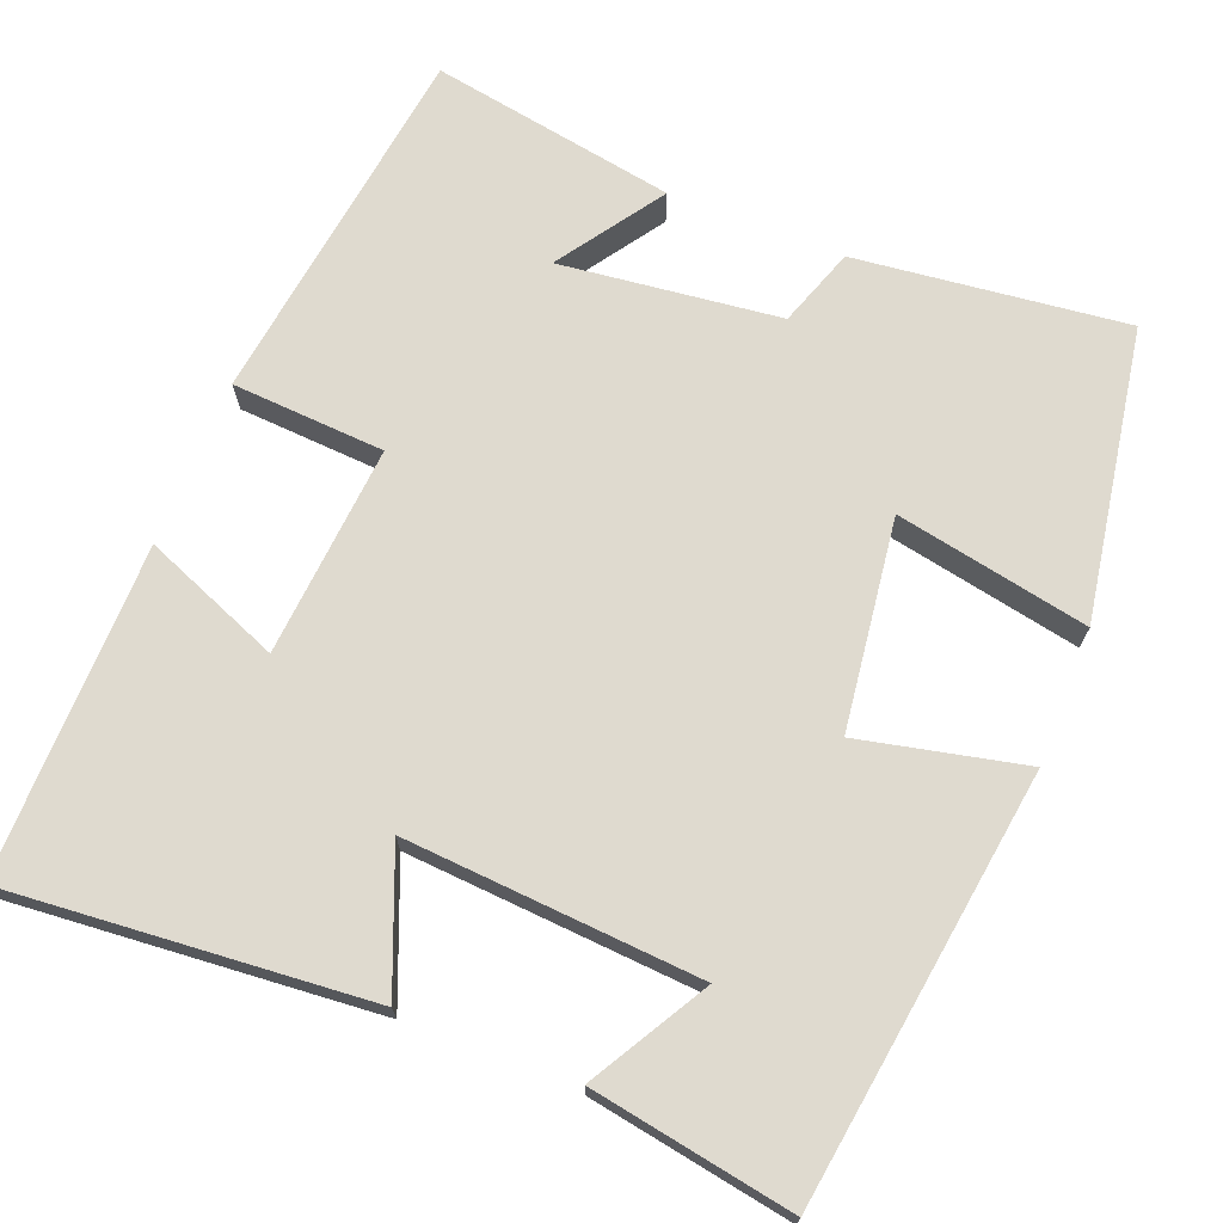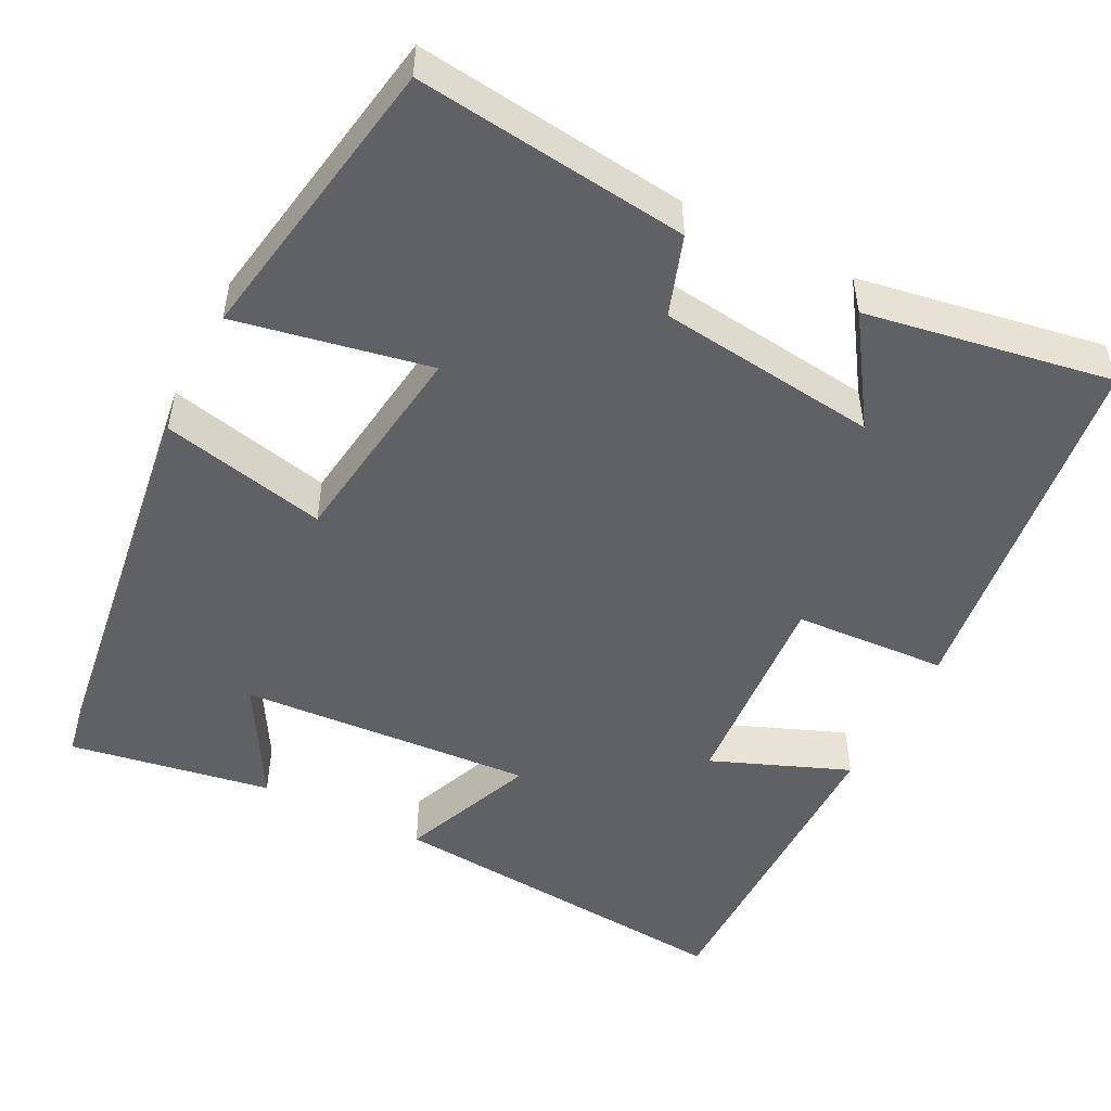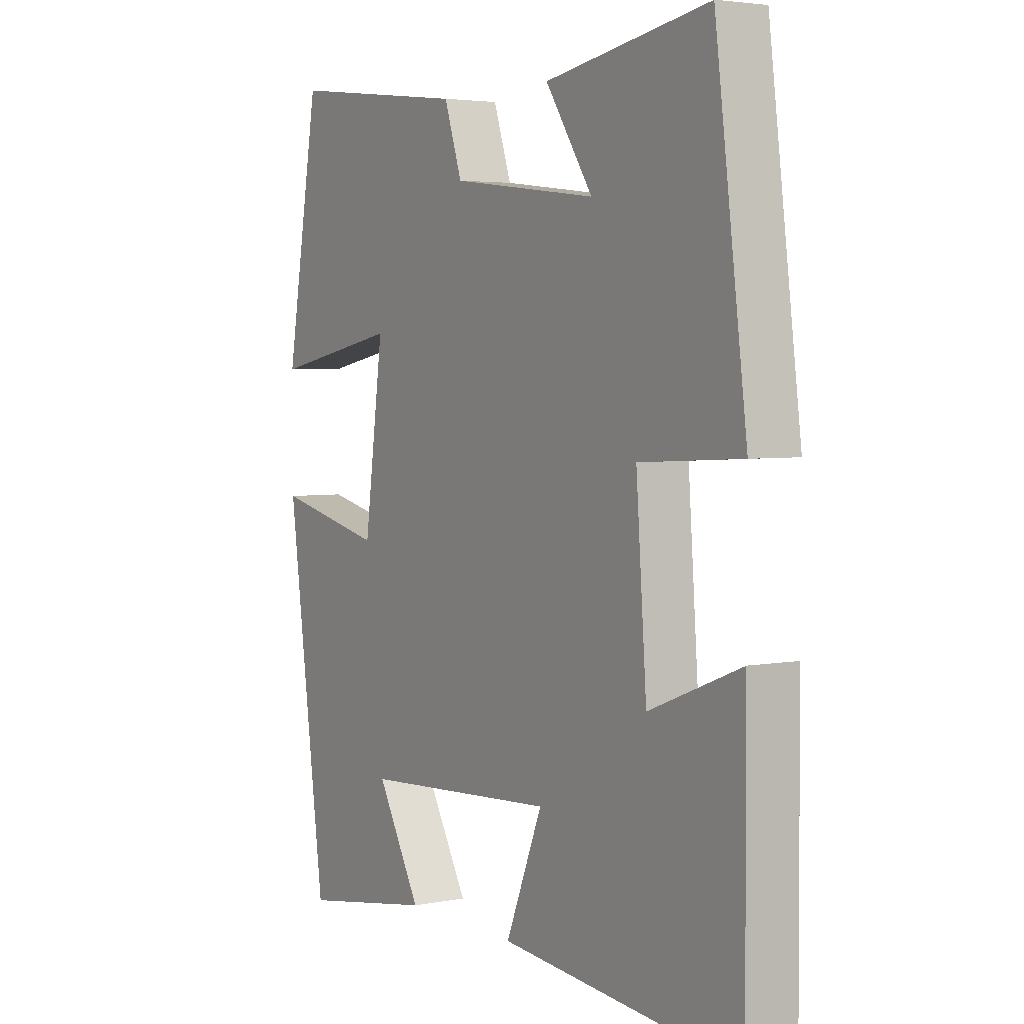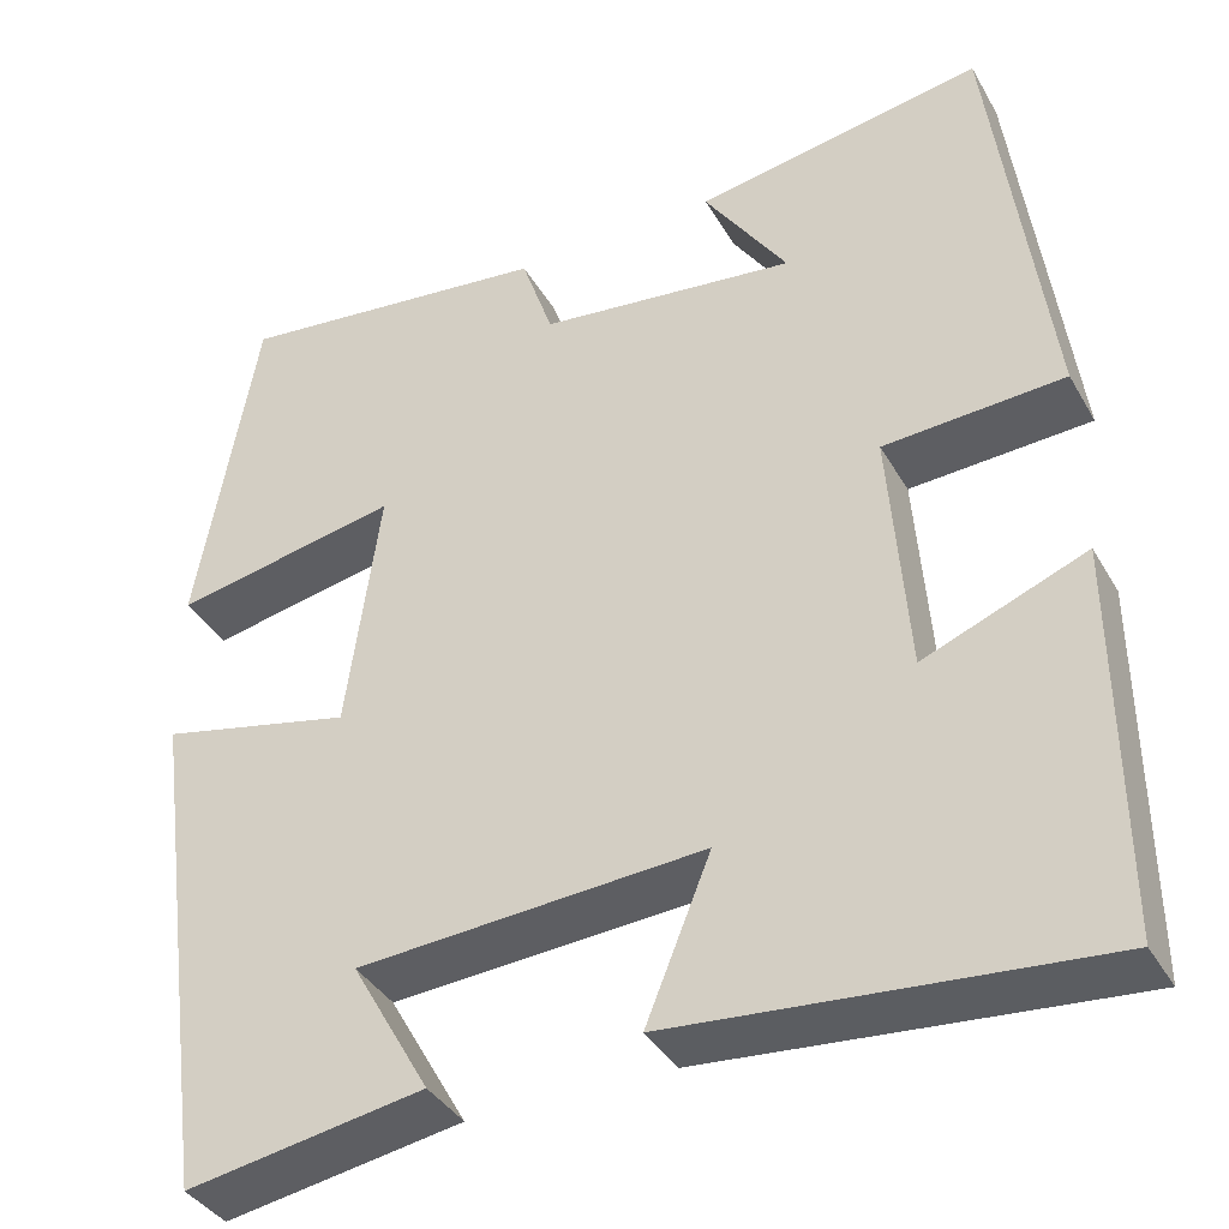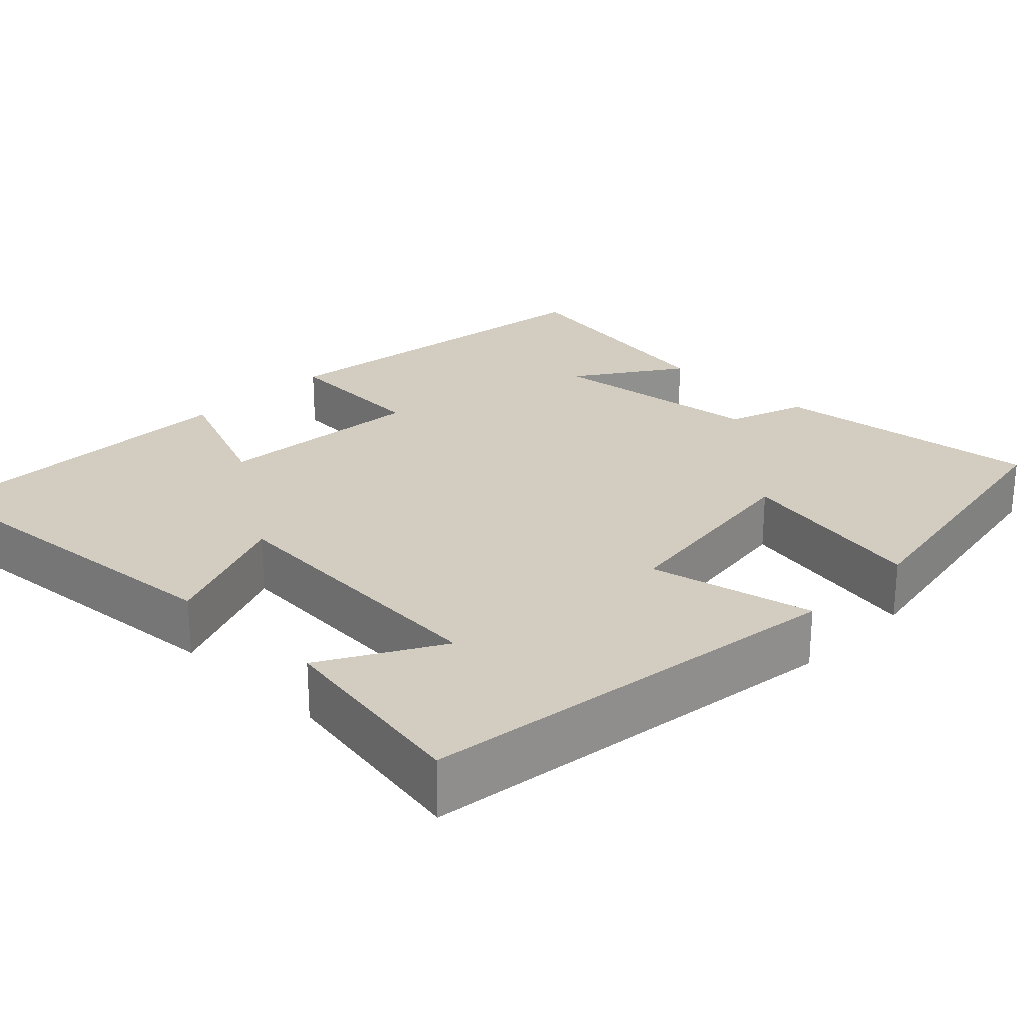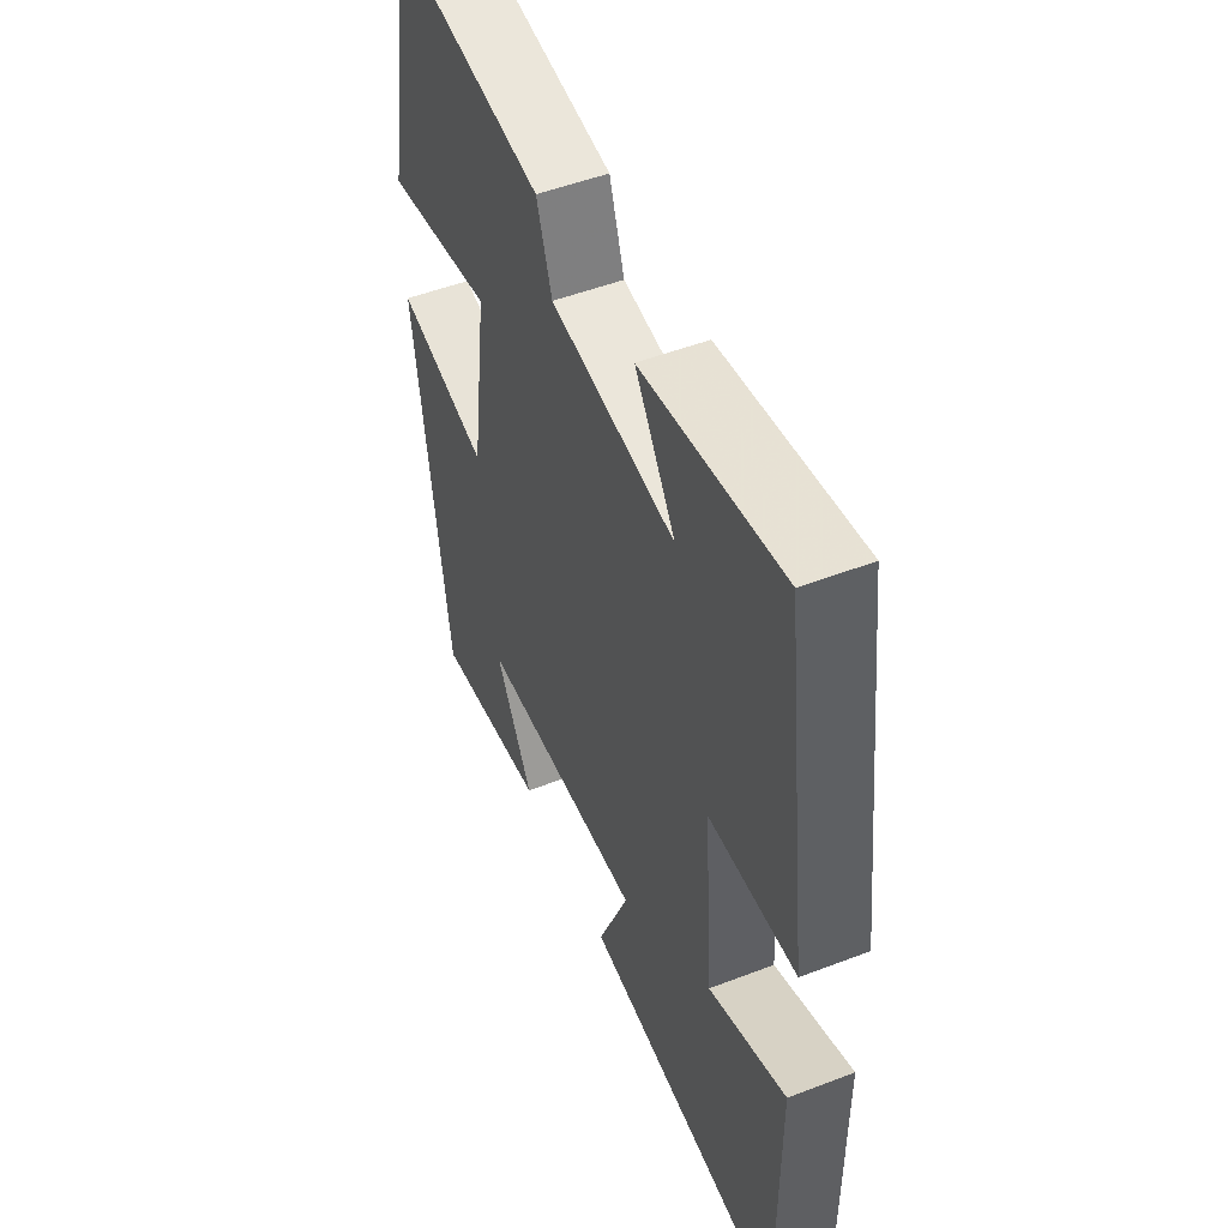
<metadata>
{"format":"obj","ext":"obj","renderer":"f3d","projection":"perspective","resolution":1024,"background":"white","views":[{"elev":70.6,"azim":-158.2,"up":"+Y"},{"elev":-49.9,"azim":-26.9,"up":"+Y"},{"elev":3.8,"azim":57.6,"up":"+Z"},{"elev":-38.2,"azim":27.0,"up":"+Z"},{"elev":24.8,"azim":-135.6,"up":"+Y"},{"elev":51.0,"azim":67.3,"up":"+Z"}]}
</metadata>
<code>
v 0.502 0.07 -0.54
v 0.047 0.07 -0.5
v 0.117 0.07 -0.328
v -0.255 0.07 -0.352
v -0.171 0.07 -0.5
v -0.426 0.07 -0.543
v -0.5 0.07 0
v -0.292 0.07 -0.047
v -0.256 0.07 0.219
v -0.5 0.07 0.172
v -0.436 0.07 0.541
v -0.093 0.07 0.5
v -0.059 0.07 0.4
v 0.219 0.07 0.366
v 0.129 0.07 0.5
v 0.44 0.07 0.553
v 0.5 0.07 0.088
v 0.306 0.07 0.077
v 0.326 0.07 -0.191
v 0.5 0.07 -0.122
v 0.502 0 -0.54
v 0.047 0 -0.5
v 0.117 0 -0.328
v -0.255 0 -0.352
v -0.171 0 -0.5
v -0.426 0 -0.543
v -0.5 0 0
v -0.292 0 -0.047
v -0.256 0 0.219
v -0.5 0 0.172
v -0.436 0 0.541
v -0.093 0 0.5
v -0.059 0 0.4
v 0.219 0 0.366
v 0.129 0 0.5
v 0.44 0 0.553
v 0.5 0 0.088
v 0.306 0 0.077
v 0.326 0 -0.191
v 0.5 0 -0.122
f 1 2 3
f 20 1 3
f 19 20 3
f 18 19 3 4
f 16 17 18
f 16 18 4
f 14 15 16
f 14 16 4
f 13 14 4
f 11 12 13
f 10 11 13
f 9 10 13
f 8 9 13 4
f 7 8 4
f 4 5 6 7
f 23 22 21
f 23 21 40
f 23 40 39
f 24 23 39 38
f 38 37 36
f 24 38 36
f 36 35 34
f 24 36 34
f 24 34 33
f 33 32 31
f 33 31 30
f 33 30 29
f 24 33 29 28
f 24 28 27
f 27 26 25 24
f 1 21 22 2
f 2 22 23 3
f 3 23 24 4
f 4 24 25 5
f 5 25 26 6
f 6 26 27 7
f 7 27 28 8
f 8 28 29 9
f 9 29 30 10
f 10 30 31 11
f 11 31 32 12
f 12 32 33 13
f 13 33 34 14
f 14 34 35 15
f 15 35 36 16
f 16 36 37 17
f 17 37 38 18
f 18 38 39 19
f 19 39 40 20
f 20 40 21 1

</code>
